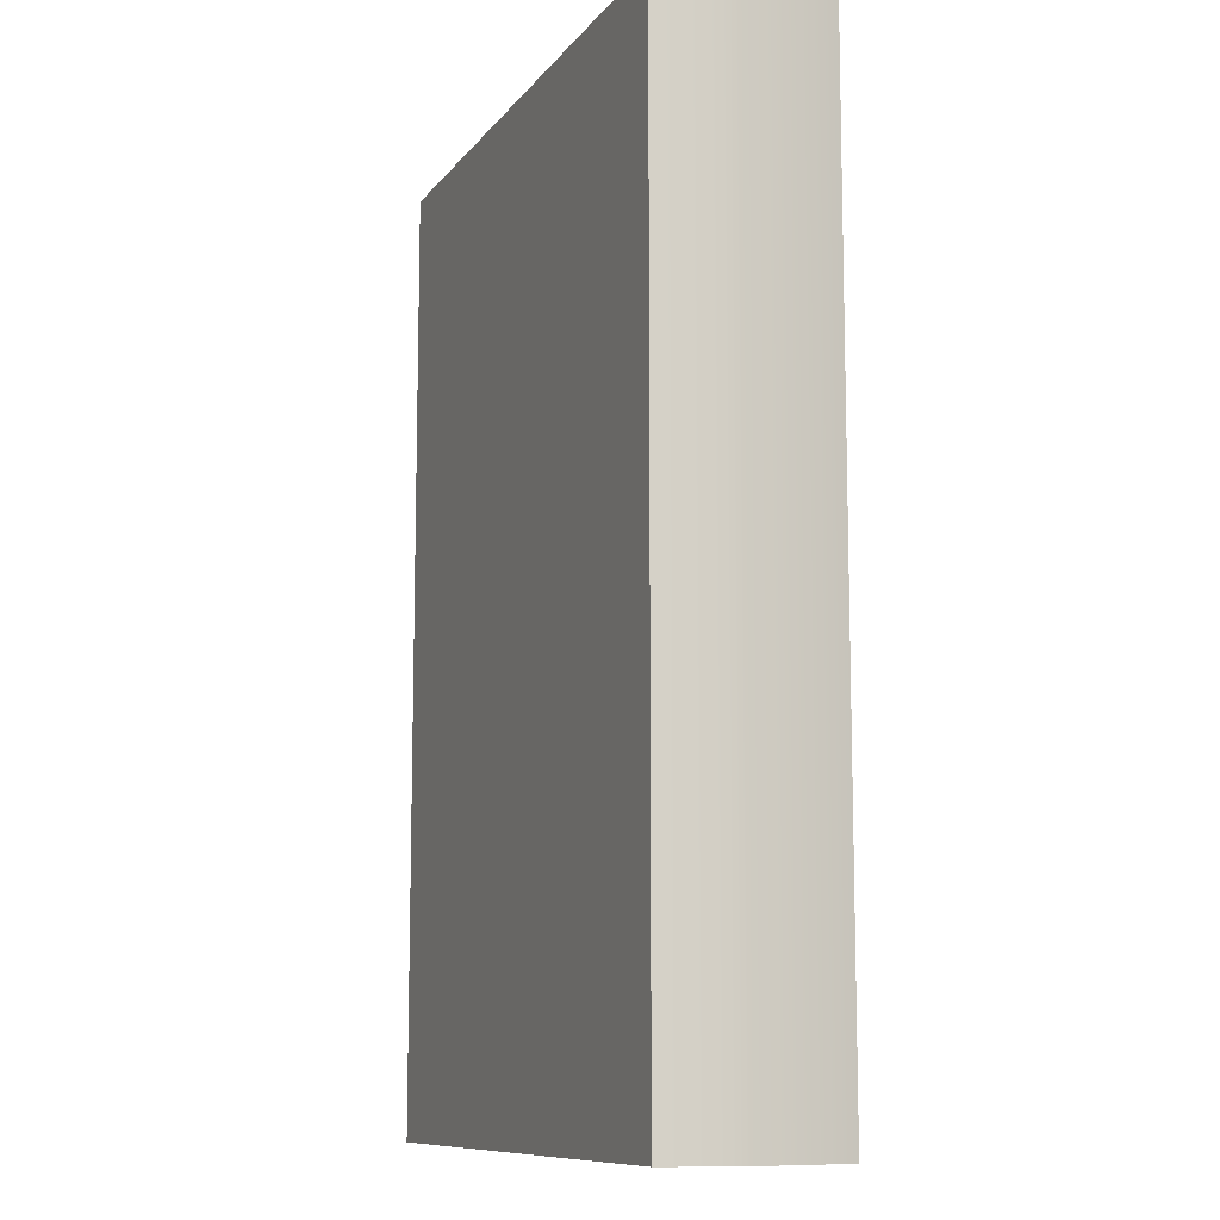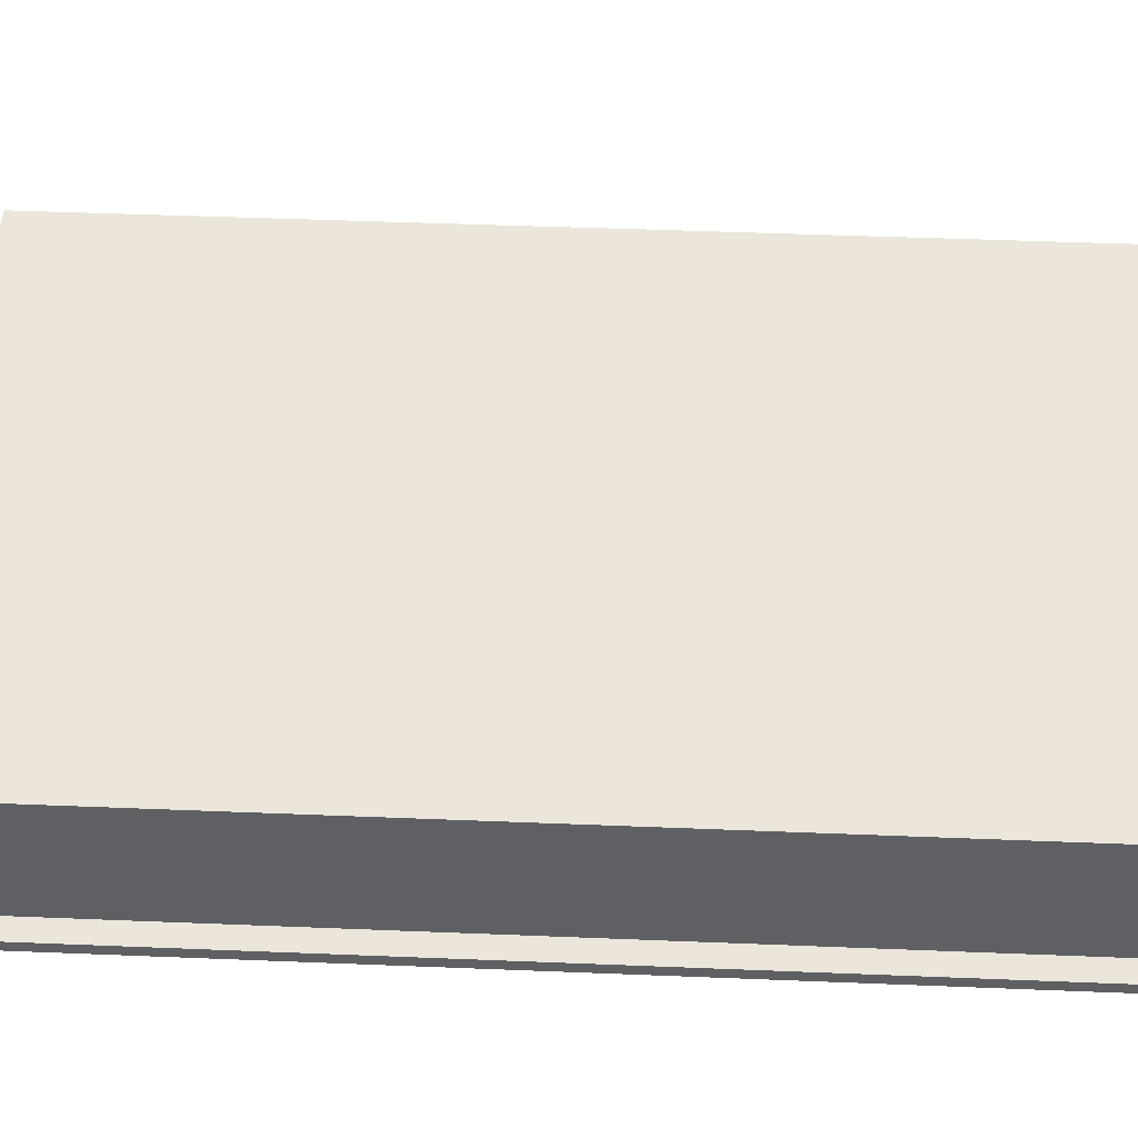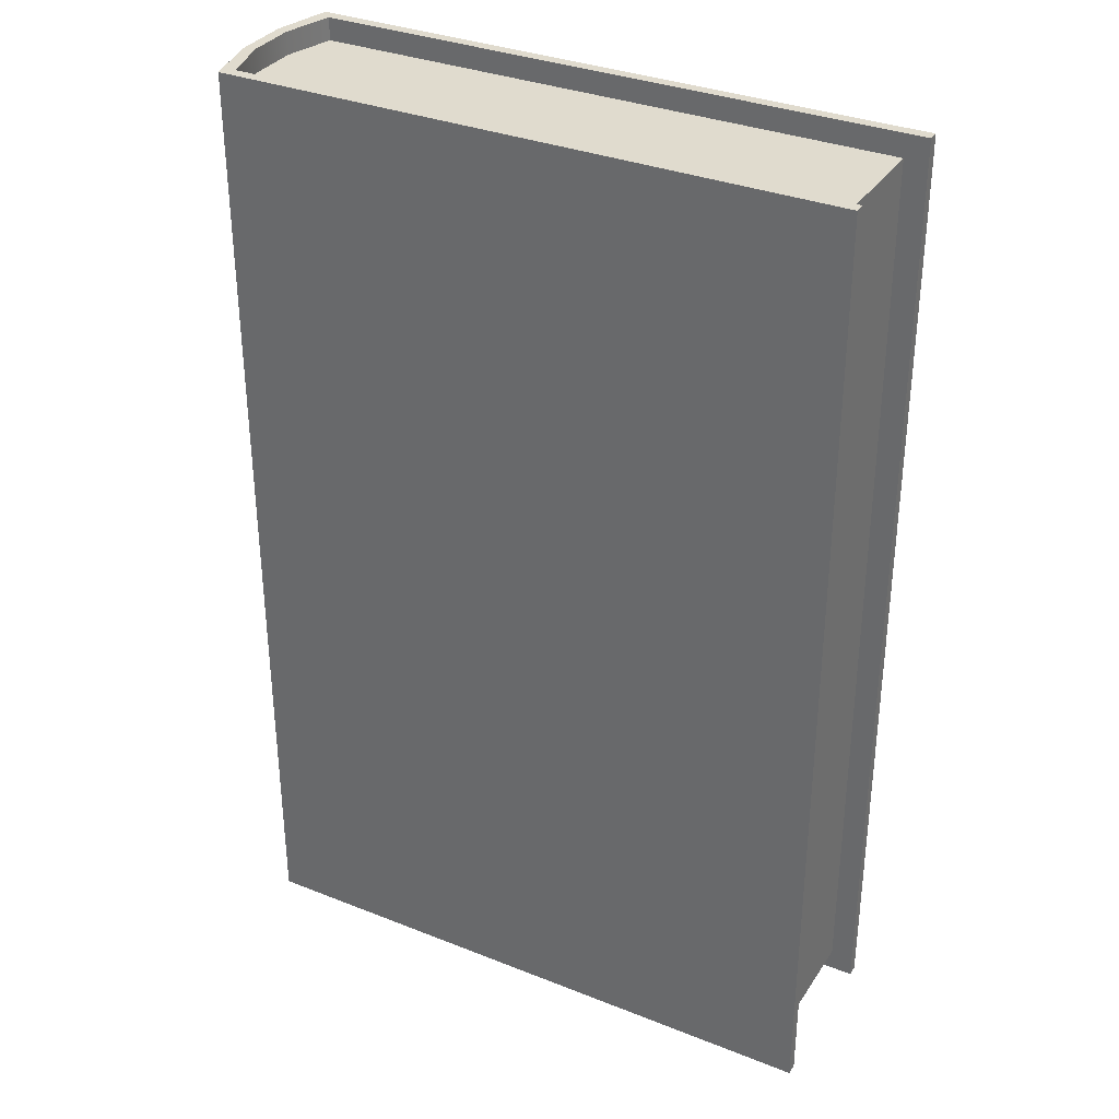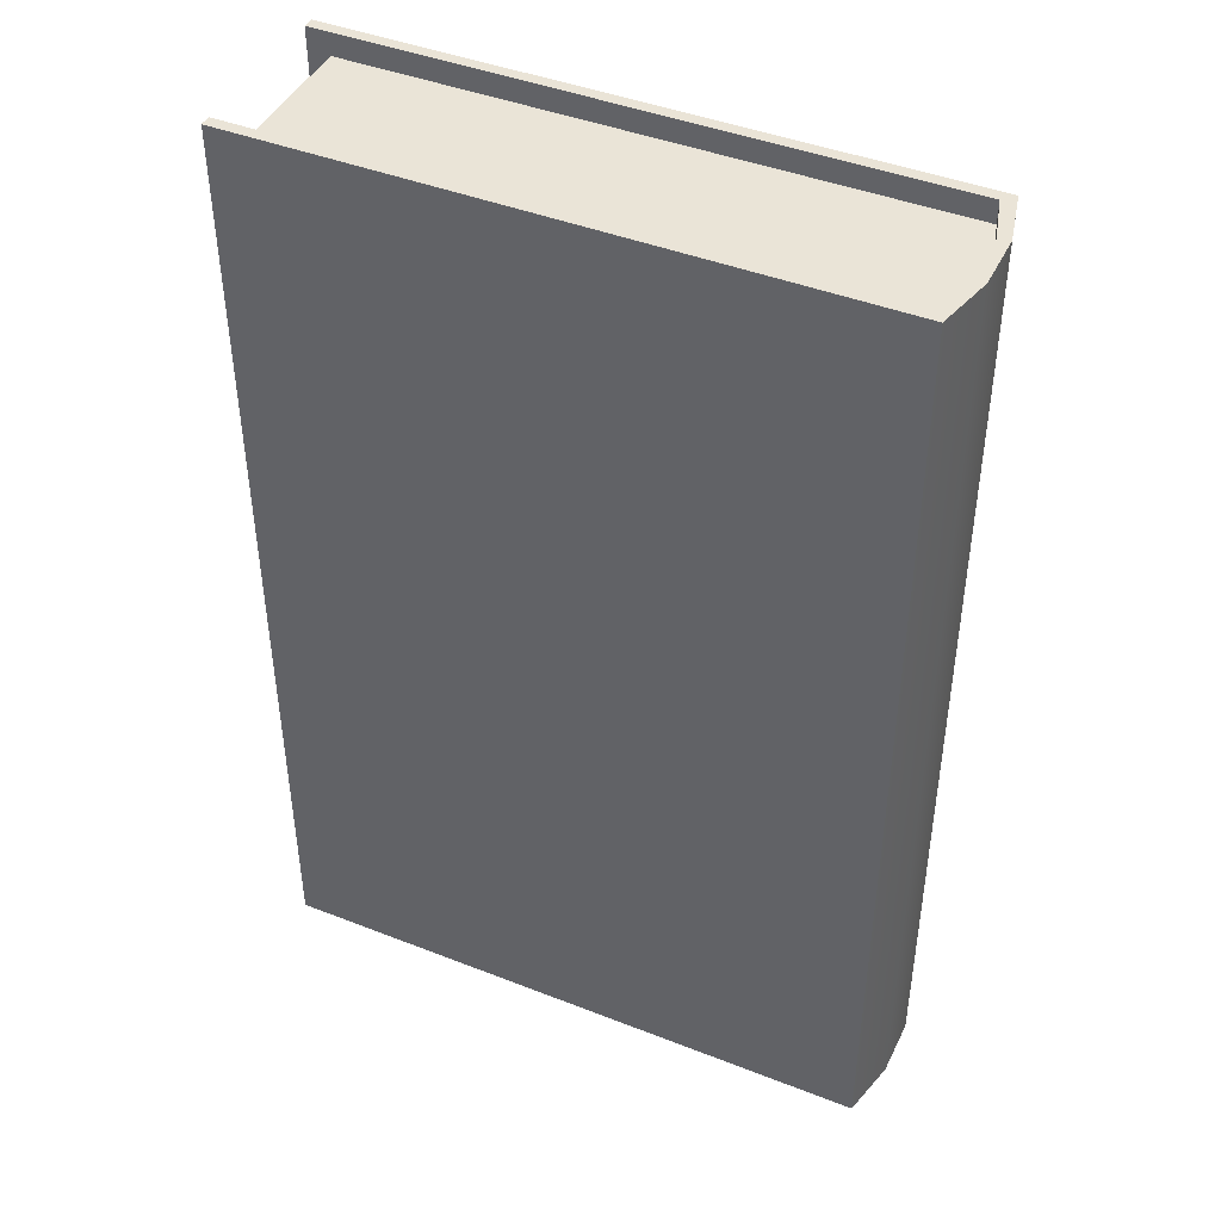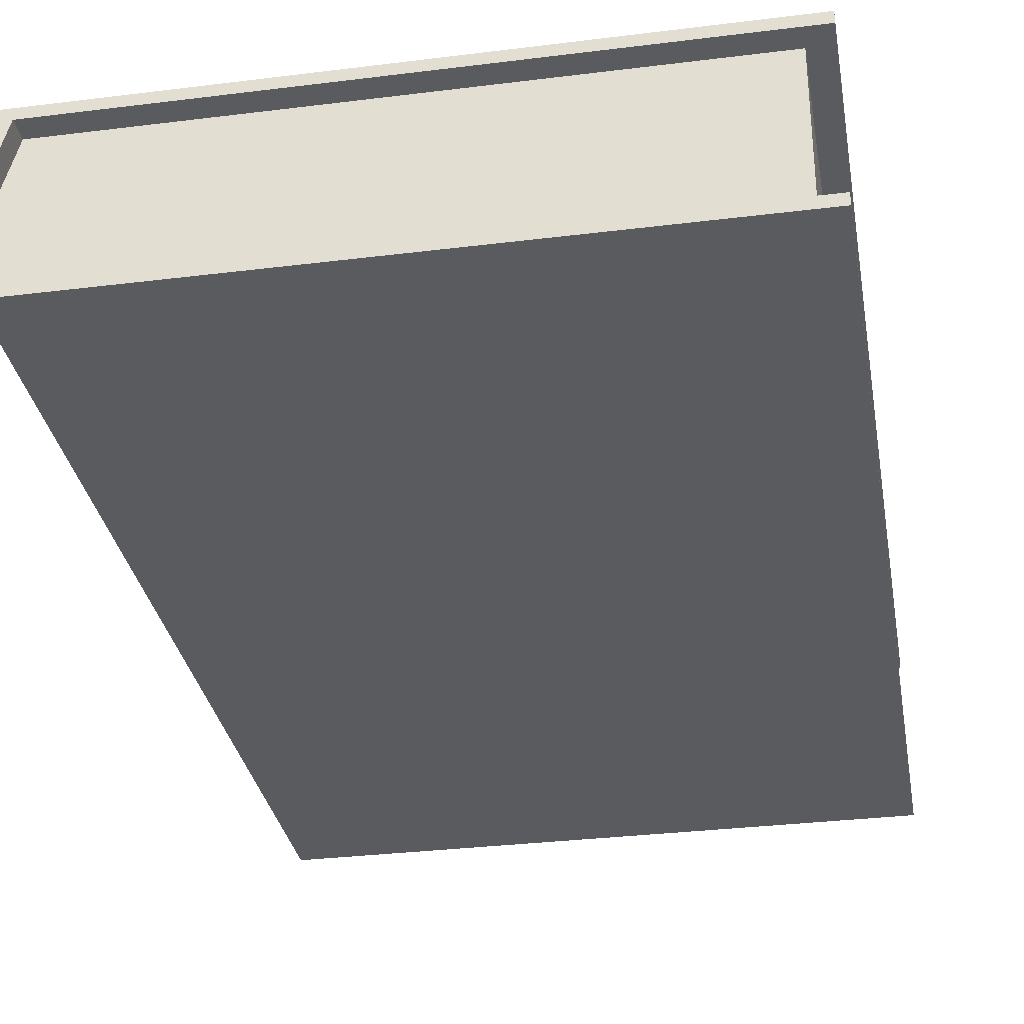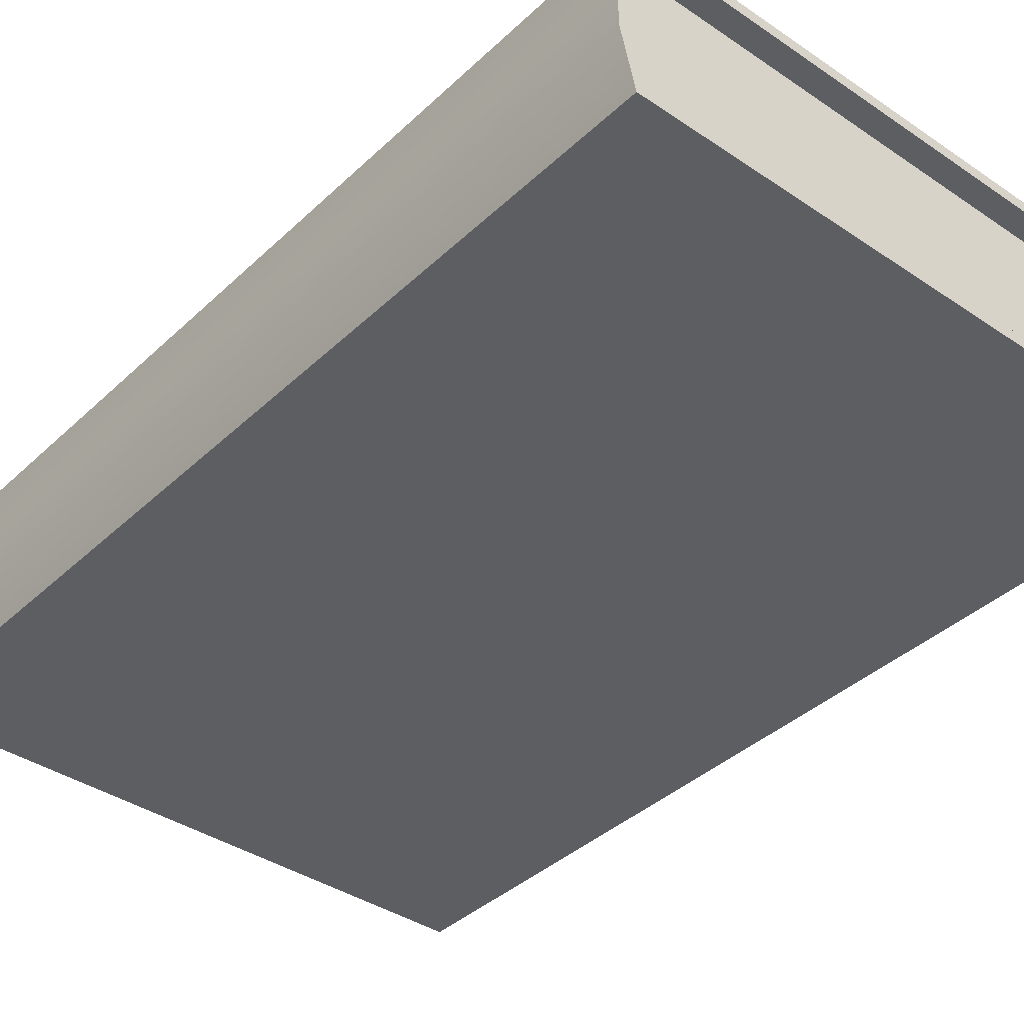
<metadata>
{"format":"obj","ext":"obj","renderer":"f3d","projection":"perspective","resolution":1024,"background":"white","views":[{"elev":-10.3,"azim":-111.9,"up":"+Z"},{"elev":47.4,"azim":92.6,"up":"+Y"},{"elev":33.6,"azim":28.4,"up":"+Z"},{"elev":43.8,"azim":-155.3,"up":"+Z"},{"elev":-32.0,"azim":9.9,"up":"+Y"},{"elev":-38.6,"azim":-40.5,"up":"+Y"}]}
</metadata>
<code>
v  -71 26.26 108.5
v  -71 26.26 -108.5
v  -71 13.13 -108.5
v  -71 13.13 108.5
v  65.87 36.85 103.3
v  -65.35 36.85 103.4
v  -68.5 25.41 103.4
v  -68.5 13.98 103.4
v  -65.35 2.542 103.4
v  65.87 2.542 103.3
v  65.87 36.85 -103.3
v  65.87 2.542 -103.3
v  -68.5 25.41 -108.5
v  -68.5 13.98 -108.5
v  71 39.39 108.5
v  -67.85 39.39 108.5
v  -65.35 36.85 108.5
v  71 36.85 108.5
v  71 39.39 -108.5
v  71 36.85 -108.5
v  71 0 108.5
v  71 -0 -108.5
v  71 2.542 -108.5
v  71 2.542 108.5
v  -67.85 -0 -108.5
v  -65.35 2.542 -108.5
v  -67.85 0 108.5
v  -68.5 13.98 108.5
v  -68.5 25.41 108.5
v  -65.35 2.542 -103.4
v  -68.5 13.98 -103.4
v  -68.5 25.41 -103.4
v  -65.35 36.85 -103.4
v  -67.85 39.39 -108.5
v  -65.35 2.542 108.5
v  -65.35 36.85 -108.5
g Book_Closed
f 1 2 3 4
f 5 6 7 8
f 5 8 9 10
f 11 5 10 12
f 2 13 14 3
f 15 16 17 18
f 19 15 18 20
f 21 22 23 24
f 22 25 26 23
f 22 21 27 25
f 4 28 29 1
f 11 12 30 31
f 11 31 32 33
f 15 19 34 16
f 21 24 35 27
f 19 20 36 34
f 18 17 6 5
f 28 8 7 29
f 35 24 10 9
f 24 23 12 10
f 23 26 30 12
f 13 32 31 14
f 36 20 11 33
f 20 18 5 11
f 16 34 2 1
f 25 27 4 3
f 2 34 36 13
f 26 25 3 14
f 4 27 35 28
f 17 16 1 29
f 35 9 8 28
f 6 17 29 7
f 36 33 32 13
f 30 26 14 31

</code>
